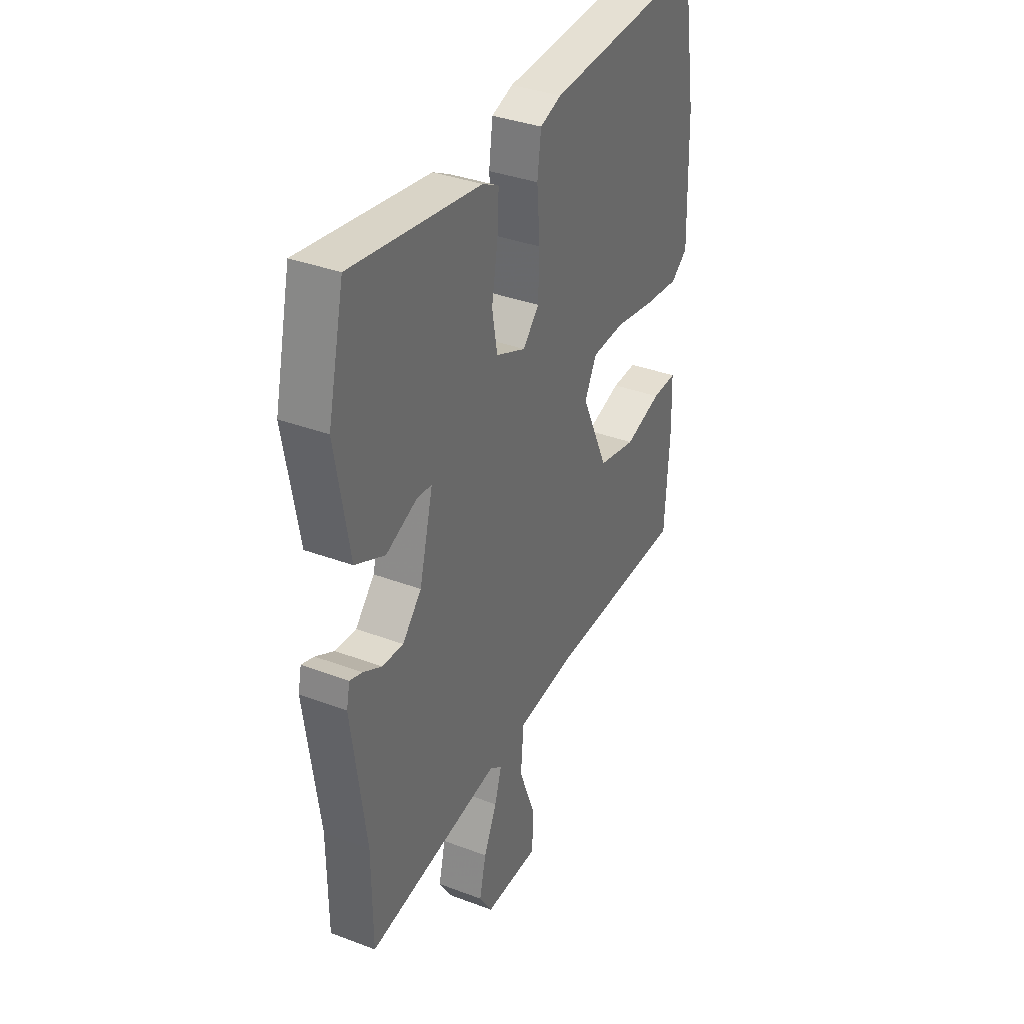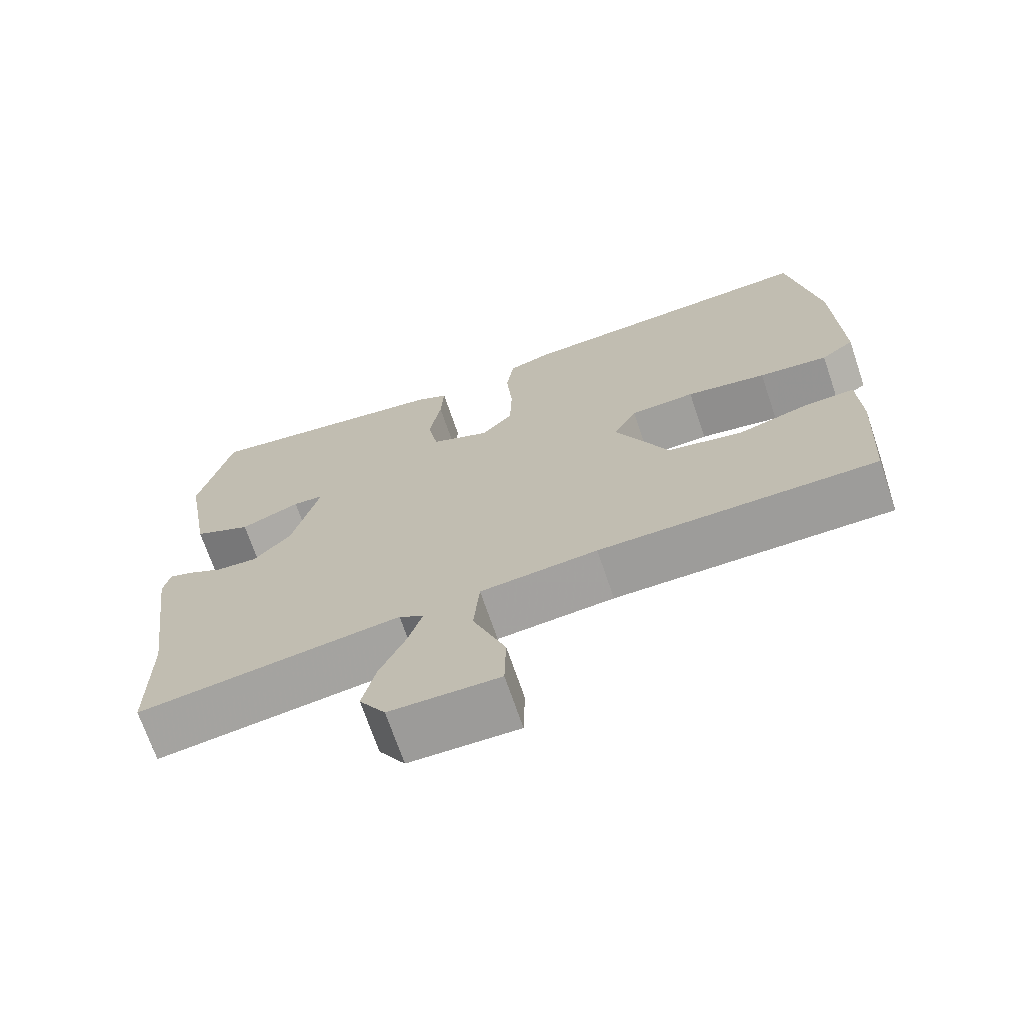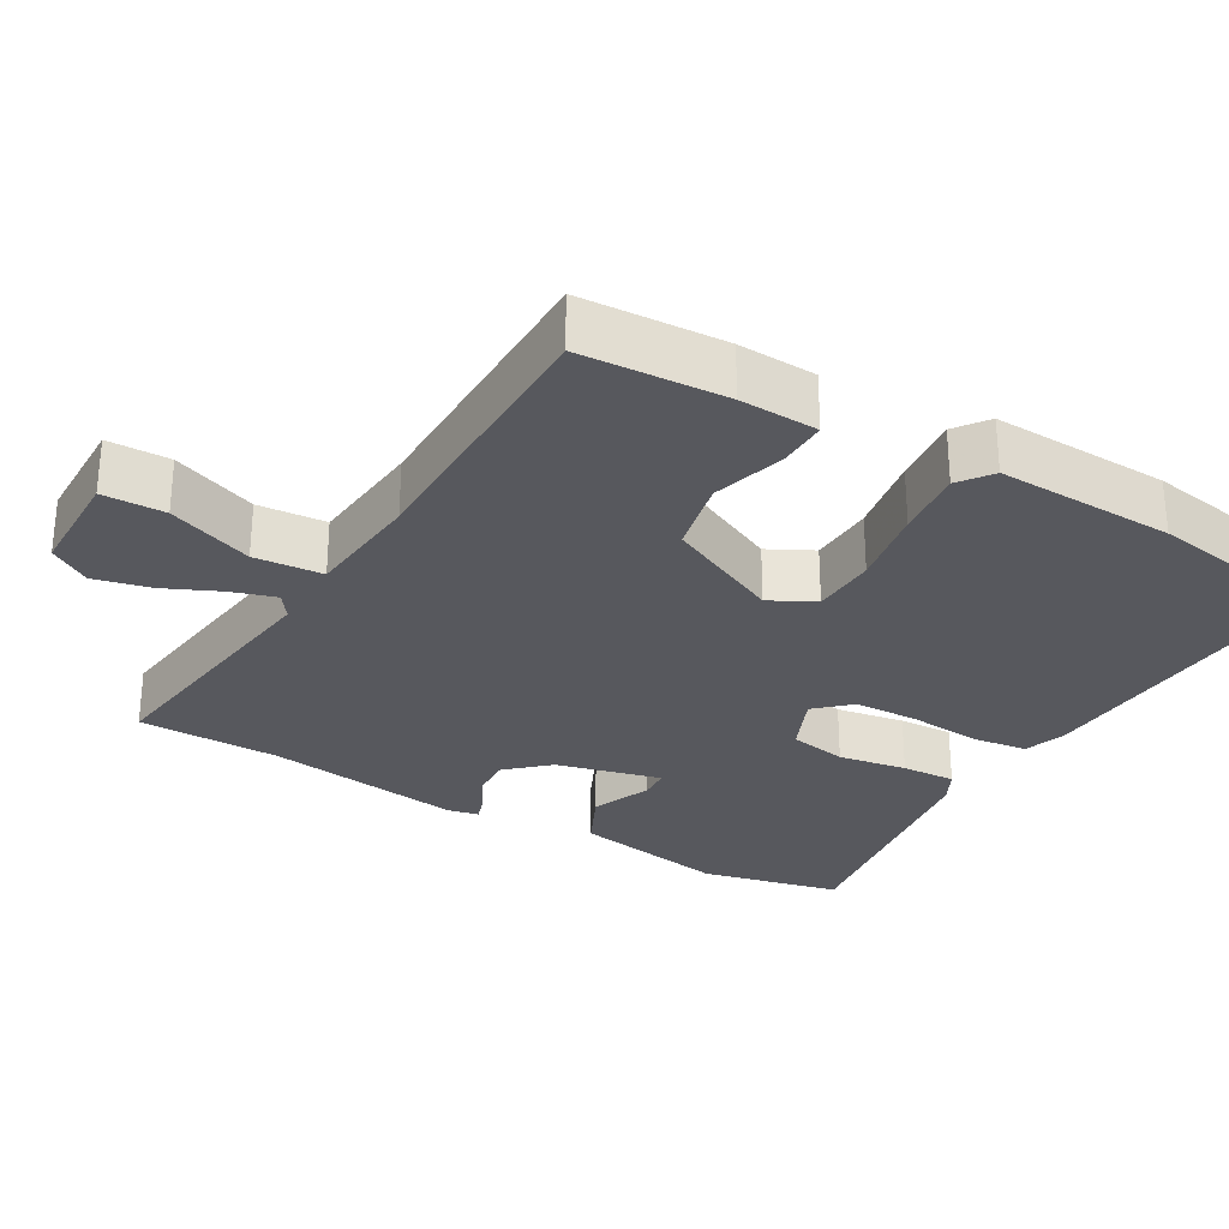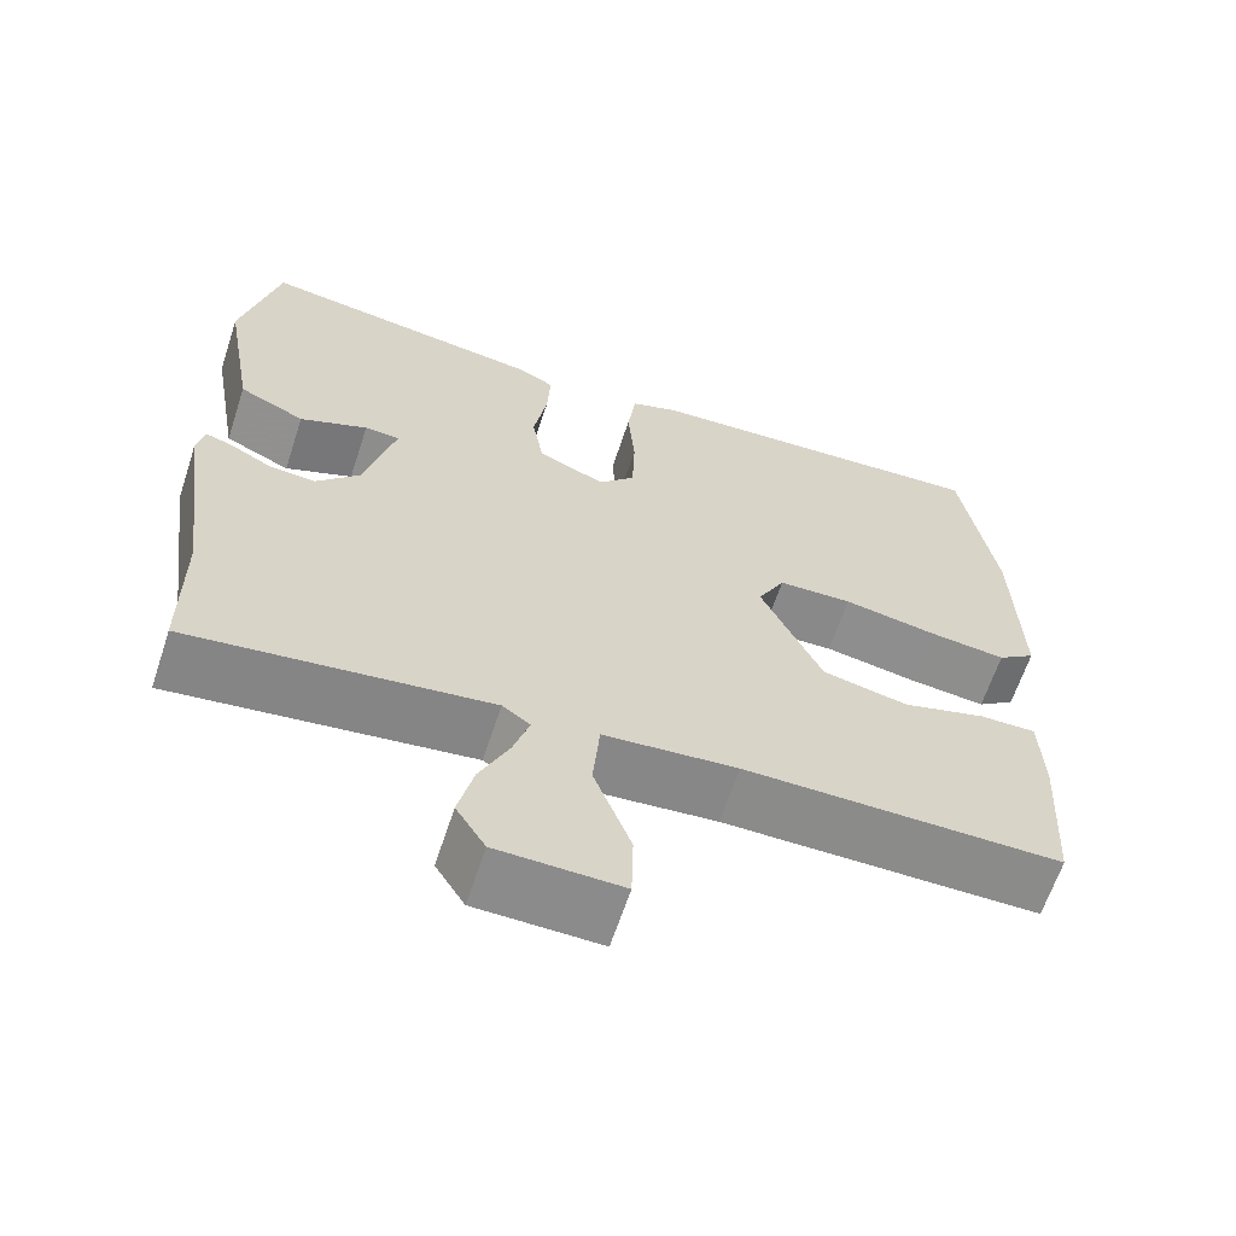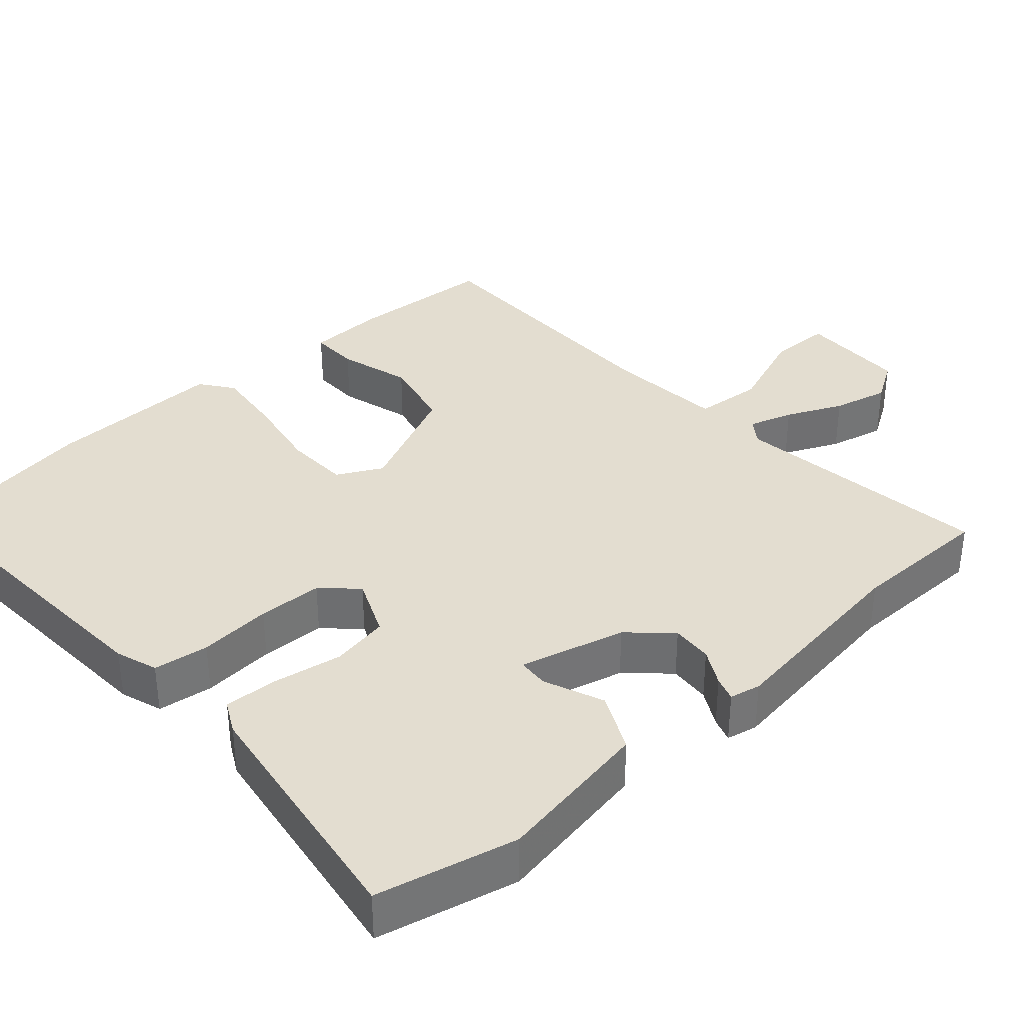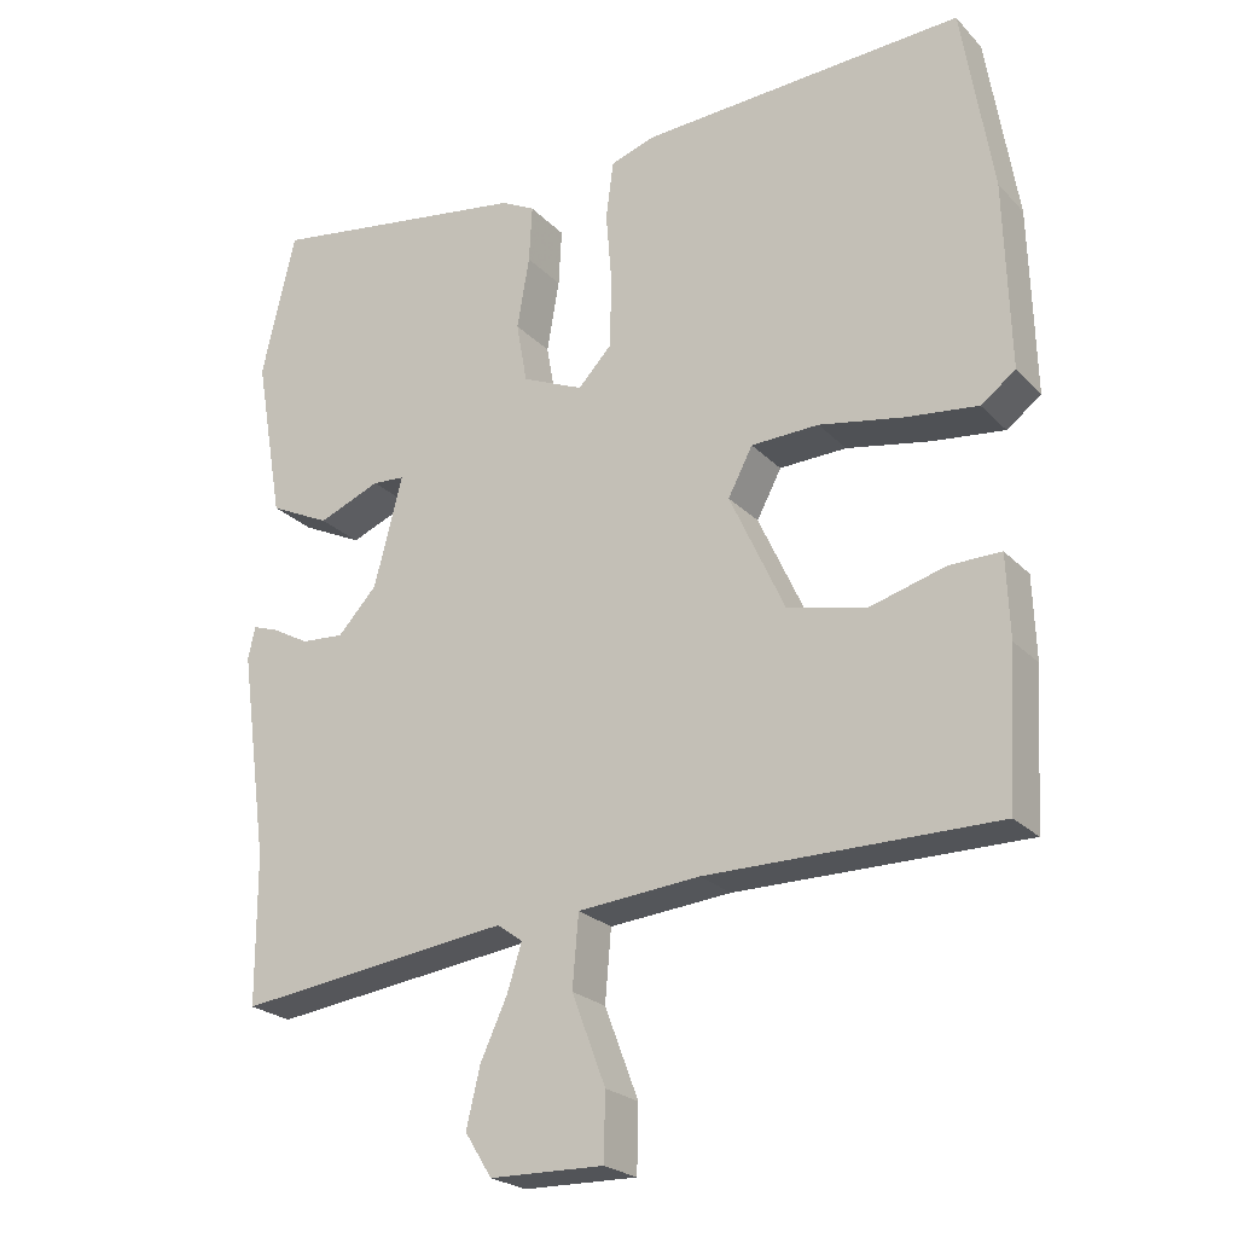
<metadata>
{"format":"obj","ext":"obj","renderer":"f3d","projection":"perspective","resolution":1024,"background":"white","views":[{"elev":35.9,"azim":116.3,"up":"+Z"},{"elev":-70.3,"azim":-161.2,"up":"+Z"},{"elev":-28.9,"azim":-120.5,"up":"+Y"},{"elev":-63.7,"azim":161.8,"up":"+Z"},{"elev":35.6,"azim":48.2,"up":"+Y"},{"elev":-23.4,"azim":-148.4,"up":"+Z"}]}
</metadata>
<code>
v -0.503 0.07 -0.462
v -0.515 0.07 -0.264
v -0.511 0.07 -0.157
v -0.444 0.07 -0.158
v -0.345 0.07 -0.186
v -0.243 0.07 -0.163
v -0.171 0.07 -0.007
v -0.203 0.07 0.054
v -0.291 0.07 0.057
v -0.4 0.07 0.037
v -0.494 0.07 0.026
v -0.539 0.07 0.059
v -0.532 0.07 0.302
v -0.492 0.07 0.547
v -0.069 0.07 0.524
v -0.012 0.07 0.505
v -0.002 0.07 0.43
v -0.01 0.07 0.331
v -0.007 0.07 0.243
v 0.036 0.07 0.197
v 0.116 0.07 0.232
v 0.13 0.07 0.311
v 0.114 0.07 0.404
v 0.11 0.07 0.478
v 0.154 0.07 0.501
v 0.498 0.07 0.554
v 0.542 0.07 0.364
v 0.505 0.07 0.151
v 0.426 0.07 0.113
v 0.345 0.07 0.146
v 0.303 0.07 0.143
v 0.34 0.07 0
v 0.391 0.07 -0.055
v 0.447 0.07 -0.051
v 0.496 0.07 -0.024
v 0.529 0.07 -0.013
v 0.538 0.07 -0.055
v 0.501 0.07 -0.326
v 0.5 0.07 -0.519
v 0.143 0.07 -0.474
v 0.11 0.07 -0.498
v 0.129 0.07 -0.558
v 0.164 0.07 -0.634
v 0.182 0.07 -0.71
v 0.147 0.07 -0.766
v -0.001 0.07 -0.769
v -0.003 0.07 -0.684
v 0.041 0.07 -0.568
v 0.033 0.07 -0.475
v -0.126 0.07 -0.461
v -0.503 0 -0.462
v -0.515 0 -0.264
v -0.511 0 -0.157
v -0.444 0 -0.158
v -0.345 0 -0.186
v -0.243 0 -0.163
v -0.171 0 -0.007
v -0.203 0 0.054
v -0.291 0 0.057
v -0.4 0 0.037
v -0.494 0 0.026
v -0.539 0 0.059
v -0.532 0 0.302
v -0.492 0 0.547
v -0.069 0 0.524
v -0.012 0 0.505
v -0.002 0 0.43
v -0.01 0 0.331
v -0.007 0 0.243
v 0.036 0 0.197
v 0.116 0 0.232
v 0.13 0 0.311
v 0.114 0 0.404
v 0.11 0 0.478
v 0.154 0 0.501
v 0.498 0 0.554
v 0.542 0 0.364
v 0.505 0 0.151
v 0.426 0 0.113
v 0.345 0 0.146
v 0.303 0 0.143
v 0.34 0 0
v 0.391 0 -0.055
v 0.447 0 -0.051
v 0.496 0 -0.024
v 0.529 0 -0.013
v 0.538 0 -0.055
v 0.501 0 -0.326
v 0.5 0 -0.519
v 0.143 0 -0.474
v 0.11 0 -0.498
v 0.129 0 -0.558
v 0.164 0 -0.634
v 0.182 0 -0.71
v 0.147 0 -0.766
v -0.001 0 -0.769
v -0.003 0 -0.684
v 0.041 0 -0.568
v 0.033 0 -0.475
v -0.126 0 -0.461
f 46 47 48
f 45 46 48
f 44 45 48
f 43 44 48
f 42 43 48
f 41 42 48 49
f 40 41 49
f 38 39 40
f 40 49 50
f 38 40 50
f 37 38 50
f 36 37 50
f 35 36 50
f 34 35 50
f 28 29 30
f 27 28 30
f 26 27 30
f 25 26 30
f 24 25 30
f 23 24 30
f 22 23 30
f 21 22 30 31
f 20 21 31 32
f 16 17 18
f 15 16 18
f 14 15 18
f 13 14 18
f 12 13 18
f 11 12 18
f 10 11 18
f 9 10 18
f 8 9 18 19
f 7 8 19 20
f 3 4 5
f 2 3 5
f 1 2 5
f 50 1 5
f 50 5 6
f 34 50 6
f 33 34 6
f 20 32 33
f 7 20 33
f 6 7 33
f 98 97 96
f 98 96 95
f 98 95 94
f 98 94 93
f 98 93 92
f 99 98 92 91
f 99 91 90
f 90 89 88
f 100 99 90
f 100 90 88
f 100 88 87
f 100 87 86
f 100 86 85
f 100 85 84
f 80 79 78
f 80 78 77
f 80 77 76
f 80 76 75
f 80 75 74
f 80 74 73
f 80 73 72
f 81 80 72 71
f 82 81 71 70
f 68 67 66
f 68 66 65
f 68 65 64
f 68 64 63
f 68 63 62
f 68 62 61
f 68 61 60
f 68 60 59
f 69 68 59 58
f 70 69 58 57
f 55 54 53
f 55 53 52
f 55 52 51
f 55 51 100
f 56 55 100
f 56 100 84
f 56 84 83
f 83 82 70
f 83 70 57
f 83 57 56
f 1 51 52 2
f 2 52 53 3
f 3 53 54 4
f 4 54 55 5
f 5 55 56 6
f 6 56 57 7
f 7 57 58 8
f 8 58 59 9
f 9 59 60 10
f 10 60 61 11
f 11 61 62 12
f 12 62 63 13
f 13 63 64 14
f 14 64 65 15
f 15 65 66 16
f 16 66 67 17
f 17 67 68 18
f 18 68 69 19
f 19 69 70 20
f 20 70 71 21
f 21 71 72 22
f 22 72 73 23
f 23 73 74 24
f 24 74 75 25
f 25 75 76 26
f 26 76 77 27
f 27 77 78 28
f 28 78 79 29
f 29 79 80 30
f 30 80 81 31
f 31 81 82 32
f 32 82 83 33
f 33 83 84 34
f 34 84 85 35
f 35 85 86 36
f 36 86 87 37
f 37 87 88 38
f 38 88 89 39
f 39 89 90 40
f 40 90 91 41
f 41 91 92 42
f 42 92 93 43
f 43 93 94 44
f 44 94 95 45
f 45 95 96 46
f 46 96 97 47
f 47 97 98 48
f 48 98 99 49
f 49 99 100 50
f 50 100 51 1

</code>
